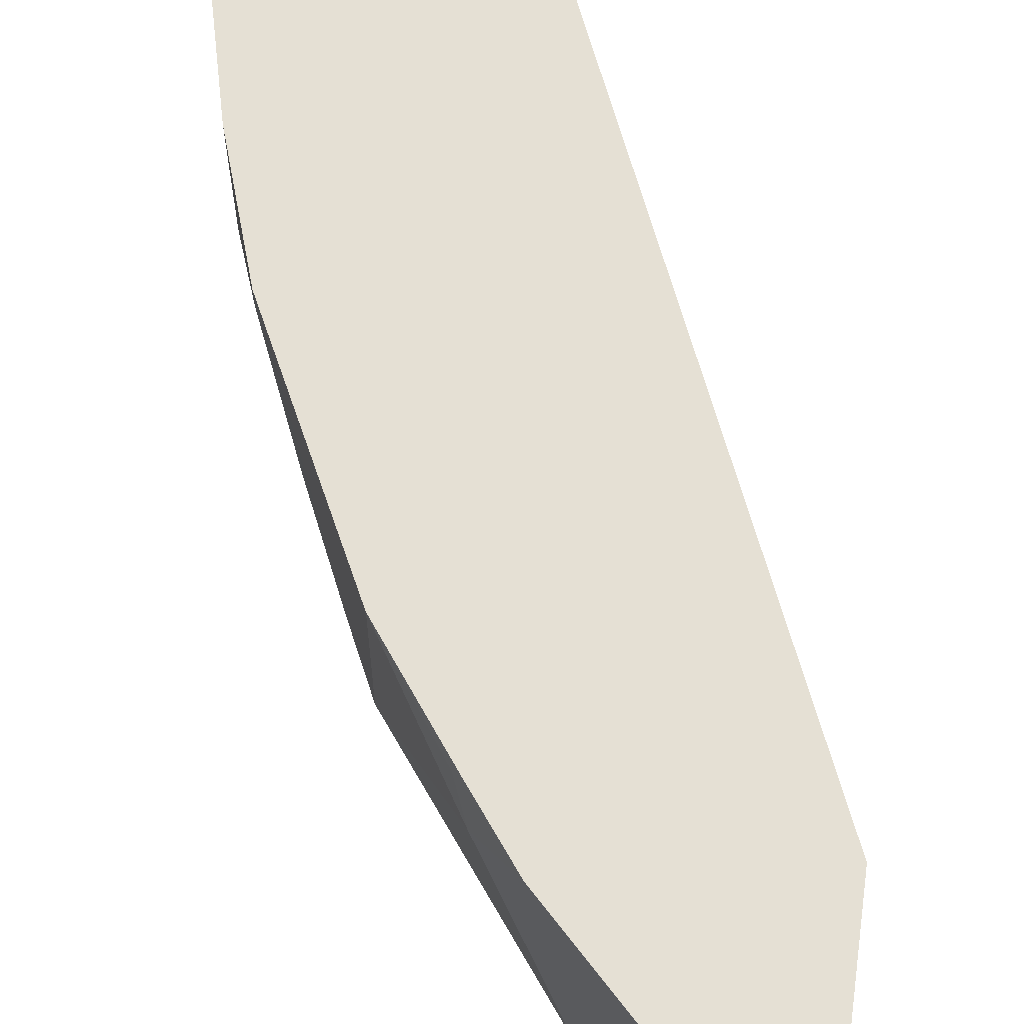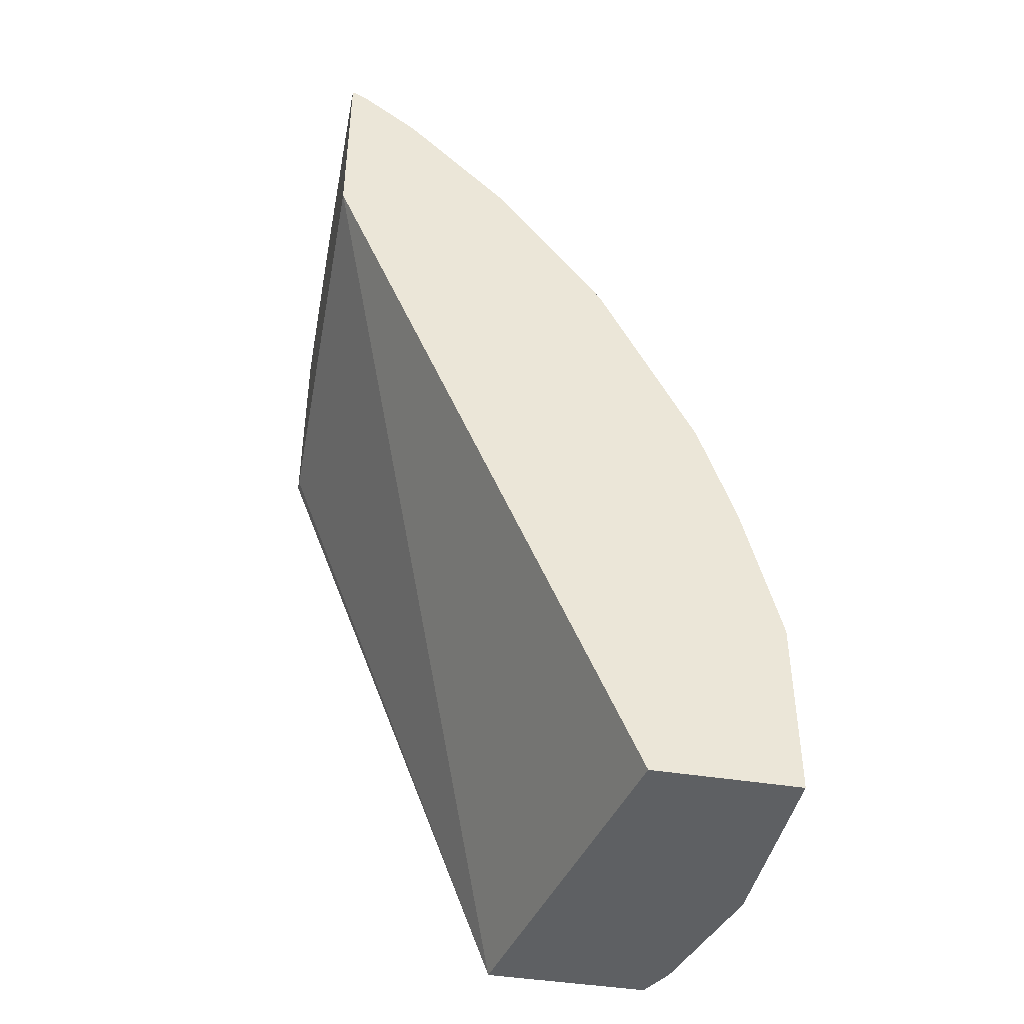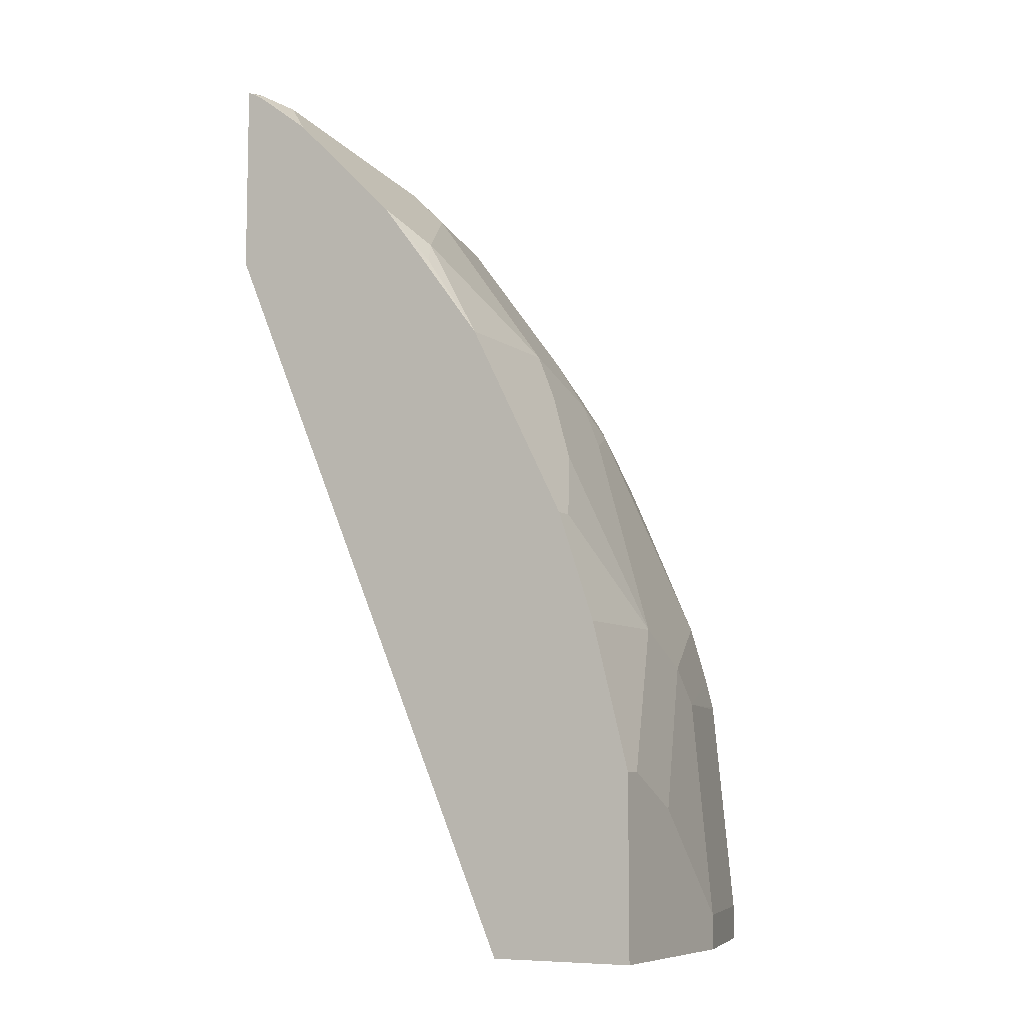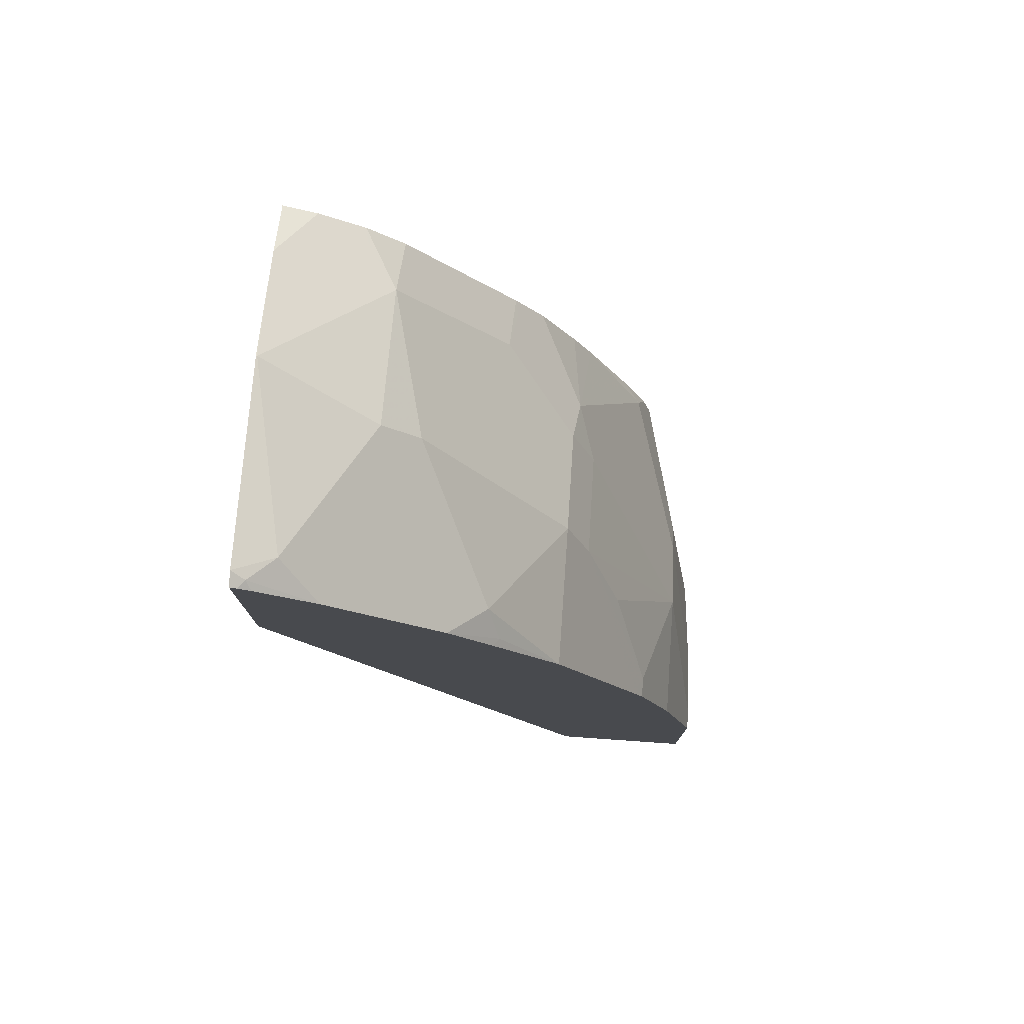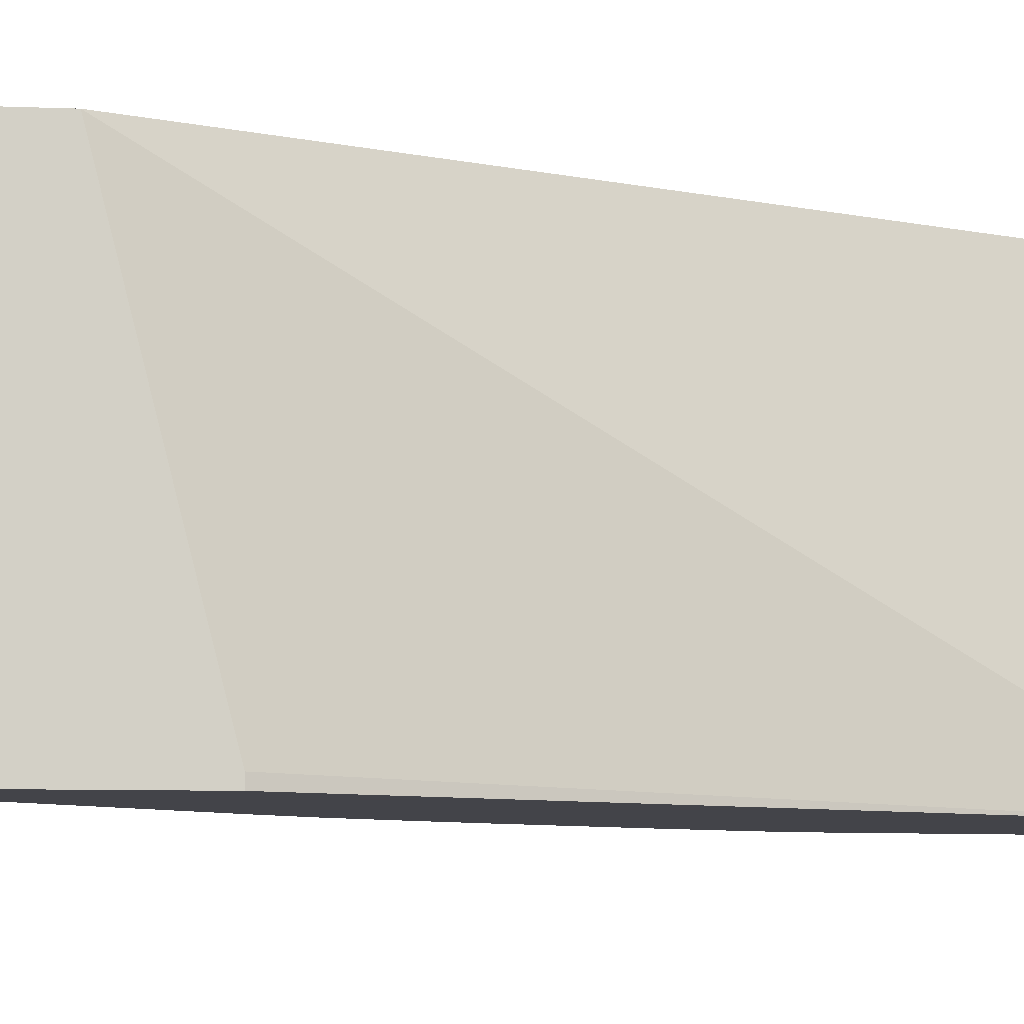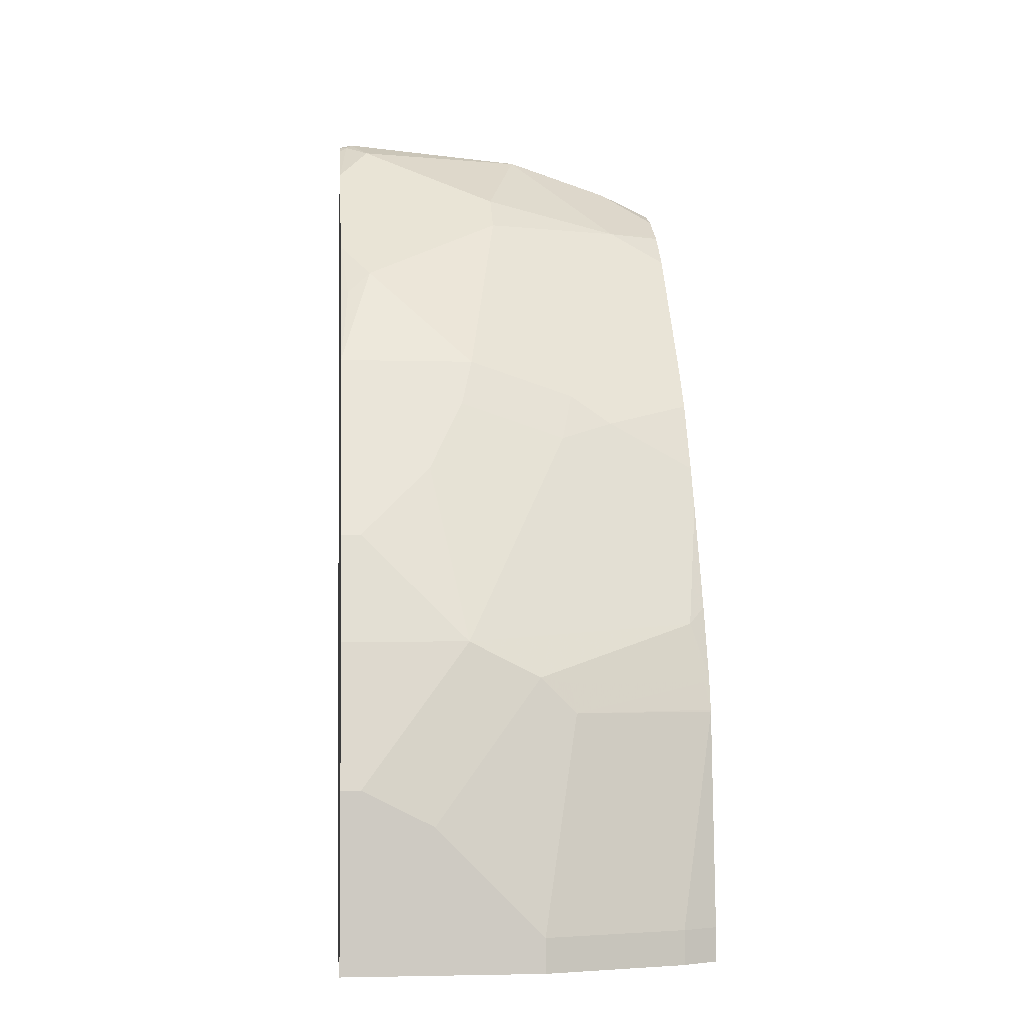
<metadata>
{"format":"obj","ext":"obj","renderer":"f3d","projection":"perspective","resolution":1024,"background":"white","views":[{"elev":65.3,"azim":7.7,"up":"+Y"},{"elev":-42.7,"azim":168.9,"up":"+Z"},{"elev":-8.0,"azim":-151.3,"up":"+Z"},{"elev":76.9,"azim":-176.0,"up":"+Z"},{"elev":-8.4,"azim":83.9,"up":"+Y"},{"elev":-3.6,"azim":-95.7,"up":"+Z"}]}
</metadata>
<code>
v -0.6268 -0.1959 0.09797
v -0.6268 -0.185 0.09797
v -0.6268 -0.2351 0.07838
v -0.6073 -0.2547 0.1763
v -0.6268 -0.185 0.0008377
v -0.6073 -0.185 0.1763
v -0.6268 -0.2743 0.03919
v -0.6073 -0.2938 0.1568
v -0.5877 -0.1959 0.2351
v -0.5779 -0.382 0.1861
v -0.5485 -0.3134 0.2938
v -0.5485 -0.2547 0.3134
v -0.5681 -0.2351 0.2742
v -0.5485 -0.185 0.0008377
v -0.6268 -0.2938 0.0008377
v -0.5877 -0.185 0.2351
v -0.6268 -0.2938 0.01959
v -0.6073 -0.3134 0.1372
v -0.604 -0.3102 0.1535
v -0.5833 -0.185 0.2438
v -0.5844 -0.3885 0.1535
v -0.5829 -0.3916 0.1565
v -0.5683 -0.3916 0.1957
v -0.5437 -0.3916 0.2544
v -0.5387 -0.3428 0.3036
v -0.5354 -0.3199 0.3199
v -0.5354 -0.2612 0.3395
v -0.5094 -0.3916 0.0008377
v -0.3782 -0.185 0.3986
v -0.6073 -0.3722 0.0008377
v -0.6073 -0.3722 0.01959
v -0.5877 -0.3916 0.1372
v -0.5874 -0.3916 0.1382
v -0.5354 -0.185 0.3395
v -0.5329 -0.3916 0.2782
v -0.5133 -0.3916 0.3174
v -0.5159 -0.3787 0.3199
v -0.4995 -0.382 0.3428
v -0.5322 -0.3363 0.3167
v -0.4963 -0.3591 0.3591
v -0.5159 -0.2808 0.3591
v -0.4571 -0.2808 0.4375
v -0.4963 -0.2024 0.3983
v -0.3782 -0.3916 0.3466
v -0.5976 -0.3916 0.0008377
v -0.3782 -0.3858 0.3466
v -0.3782 -0.185 0.5046
v -0.6068 -0.373 0.0008377
v -0.5976 -0.3916 0.01939
v -0.5028 -0.1894 0.3852
v -0.4995 -0.185 0.3879
v -0.4976 -0.3916 0.3409
v -0.4389 -0.3916 0.4193
v -0.4375 -0.3591 0.4375
v -0.4375 -0.2808 0.4571
v -0.4375 -0.185 0.4571
v -0.4767 -0.185 0.4179
v -0.3782 -0.3916 0.4623
v -0.3816 -0.185 0.5032
v -0.3782 -0.1929 0.5063
v -0.4193 -0.3916 0.4388
v -0.4212 -0.382 0.4407
v -0.4016 -0.3624 0.4603
v -0.3787 -0.3004 0.4962
v -0.3983 -0.2024 0.4962
v -0.4179 -0.185 0.4767
v -0.3782 -0.362 0.4761
v -0.3958 -0.3916 0.4545
v -0.3853 -0.1894 0.5028
v -0.3879 -0.185 0.4994
v -0.3782 -0.2998 0.4965
v -0.3782 -0.3032 0.4957
f 29 58 44
f 29 71 72
f 29 72 67
f 29 67 58
f 29 47 60
f 29 60 71
f 34 43 50
f 30 48 31
f 31 48 49
f 31 49 32
f 34 50 51
f 36 52 38
f 28 46 44
f 36 38 37
f 29 44 46
f 28 29 46
f 24 35 25
f 27 42 43
f 38 52 40
f 22 52 36
f 22 36 35
f 22 35 24
f 22 24 23
f 25 35 36
f 27 43 34
f 25 36 37
f 25 38 39
f 25 39 26
f 26 40 41
f 26 41 27
f 26 39 40
f 27 41 42
f 25 37 38
f 38 40 39
f 60 64 71
f 40 53 54
f 58 67 68
f 59 69 60
f 59 70 69
f 60 69 65
f 60 65 64
f 66 69 70
f 55 66 56
f 61 68 62
f 63 68 67
f 63 67 64
f 64 67 72
f 64 72 71
f 65 69 66
f 22 53 52
f 62 68 63
f 40 52 53
f 55 65 66
f 54 64 55
f 40 54 42
f 40 42 41
f 42 54 55
f 42 55 43
f 43 55 56
f 43 56 57
f 55 64 65
f 43 57 50
f 47 59 60
f 50 57 51
f 53 61 54
f 54 61 62
f 54 62 63
f 54 63 64
f 45 49 48
f 22 61 53
f 2 6 16
f 22 58 68
f 5 14 28
f 4 13 9
f 4 12 13
f 4 11 12
f 4 10 11
f 4 8 10
f 4 16 6
f 4 9 16
f 3 8 4
f 3 18 8
f 3 7 18
f 2 14 5
f 2 29 14
f 2 47 29
f 2 59 47
f 2 70 59
f 2 66 70
f 22 68 61
f 1 2 5
f 1 5 15
f 1 17 7
f 1 7 3
f 1 3 4
f 5 28 45
f 1 4 6
f 2 16 20
f 2 20 34
f 2 34 51
f 2 51 57
f 2 57 56
f 2 56 66
f 1 6 2
f 5 45 48
f 1 15 17
f 5 30 15
f 15 31 17
f 17 31 18
f 18 32 33
f 18 33 21
f 18 21 19
f 18 31 32
f 15 30 31
f 20 27 34
f 22 33 32
f 22 32 49
f 22 49 45
f 22 28 44
f 22 44 58
f 5 48 30
f 21 33 22
f 14 29 28
f 22 45 28
f 11 27 12
f 12 27 20
f 8 18 19
f 9 20 16
f 9 13 12
f 9 12 20
f 10 19 21
f 8 19 10
f 10 22 23
f 11 26 27
f 10 21 22
f 11 25 26
f 7 17 18
f 10 25 11
f 10 24 25
f 10 23 24

</code>
